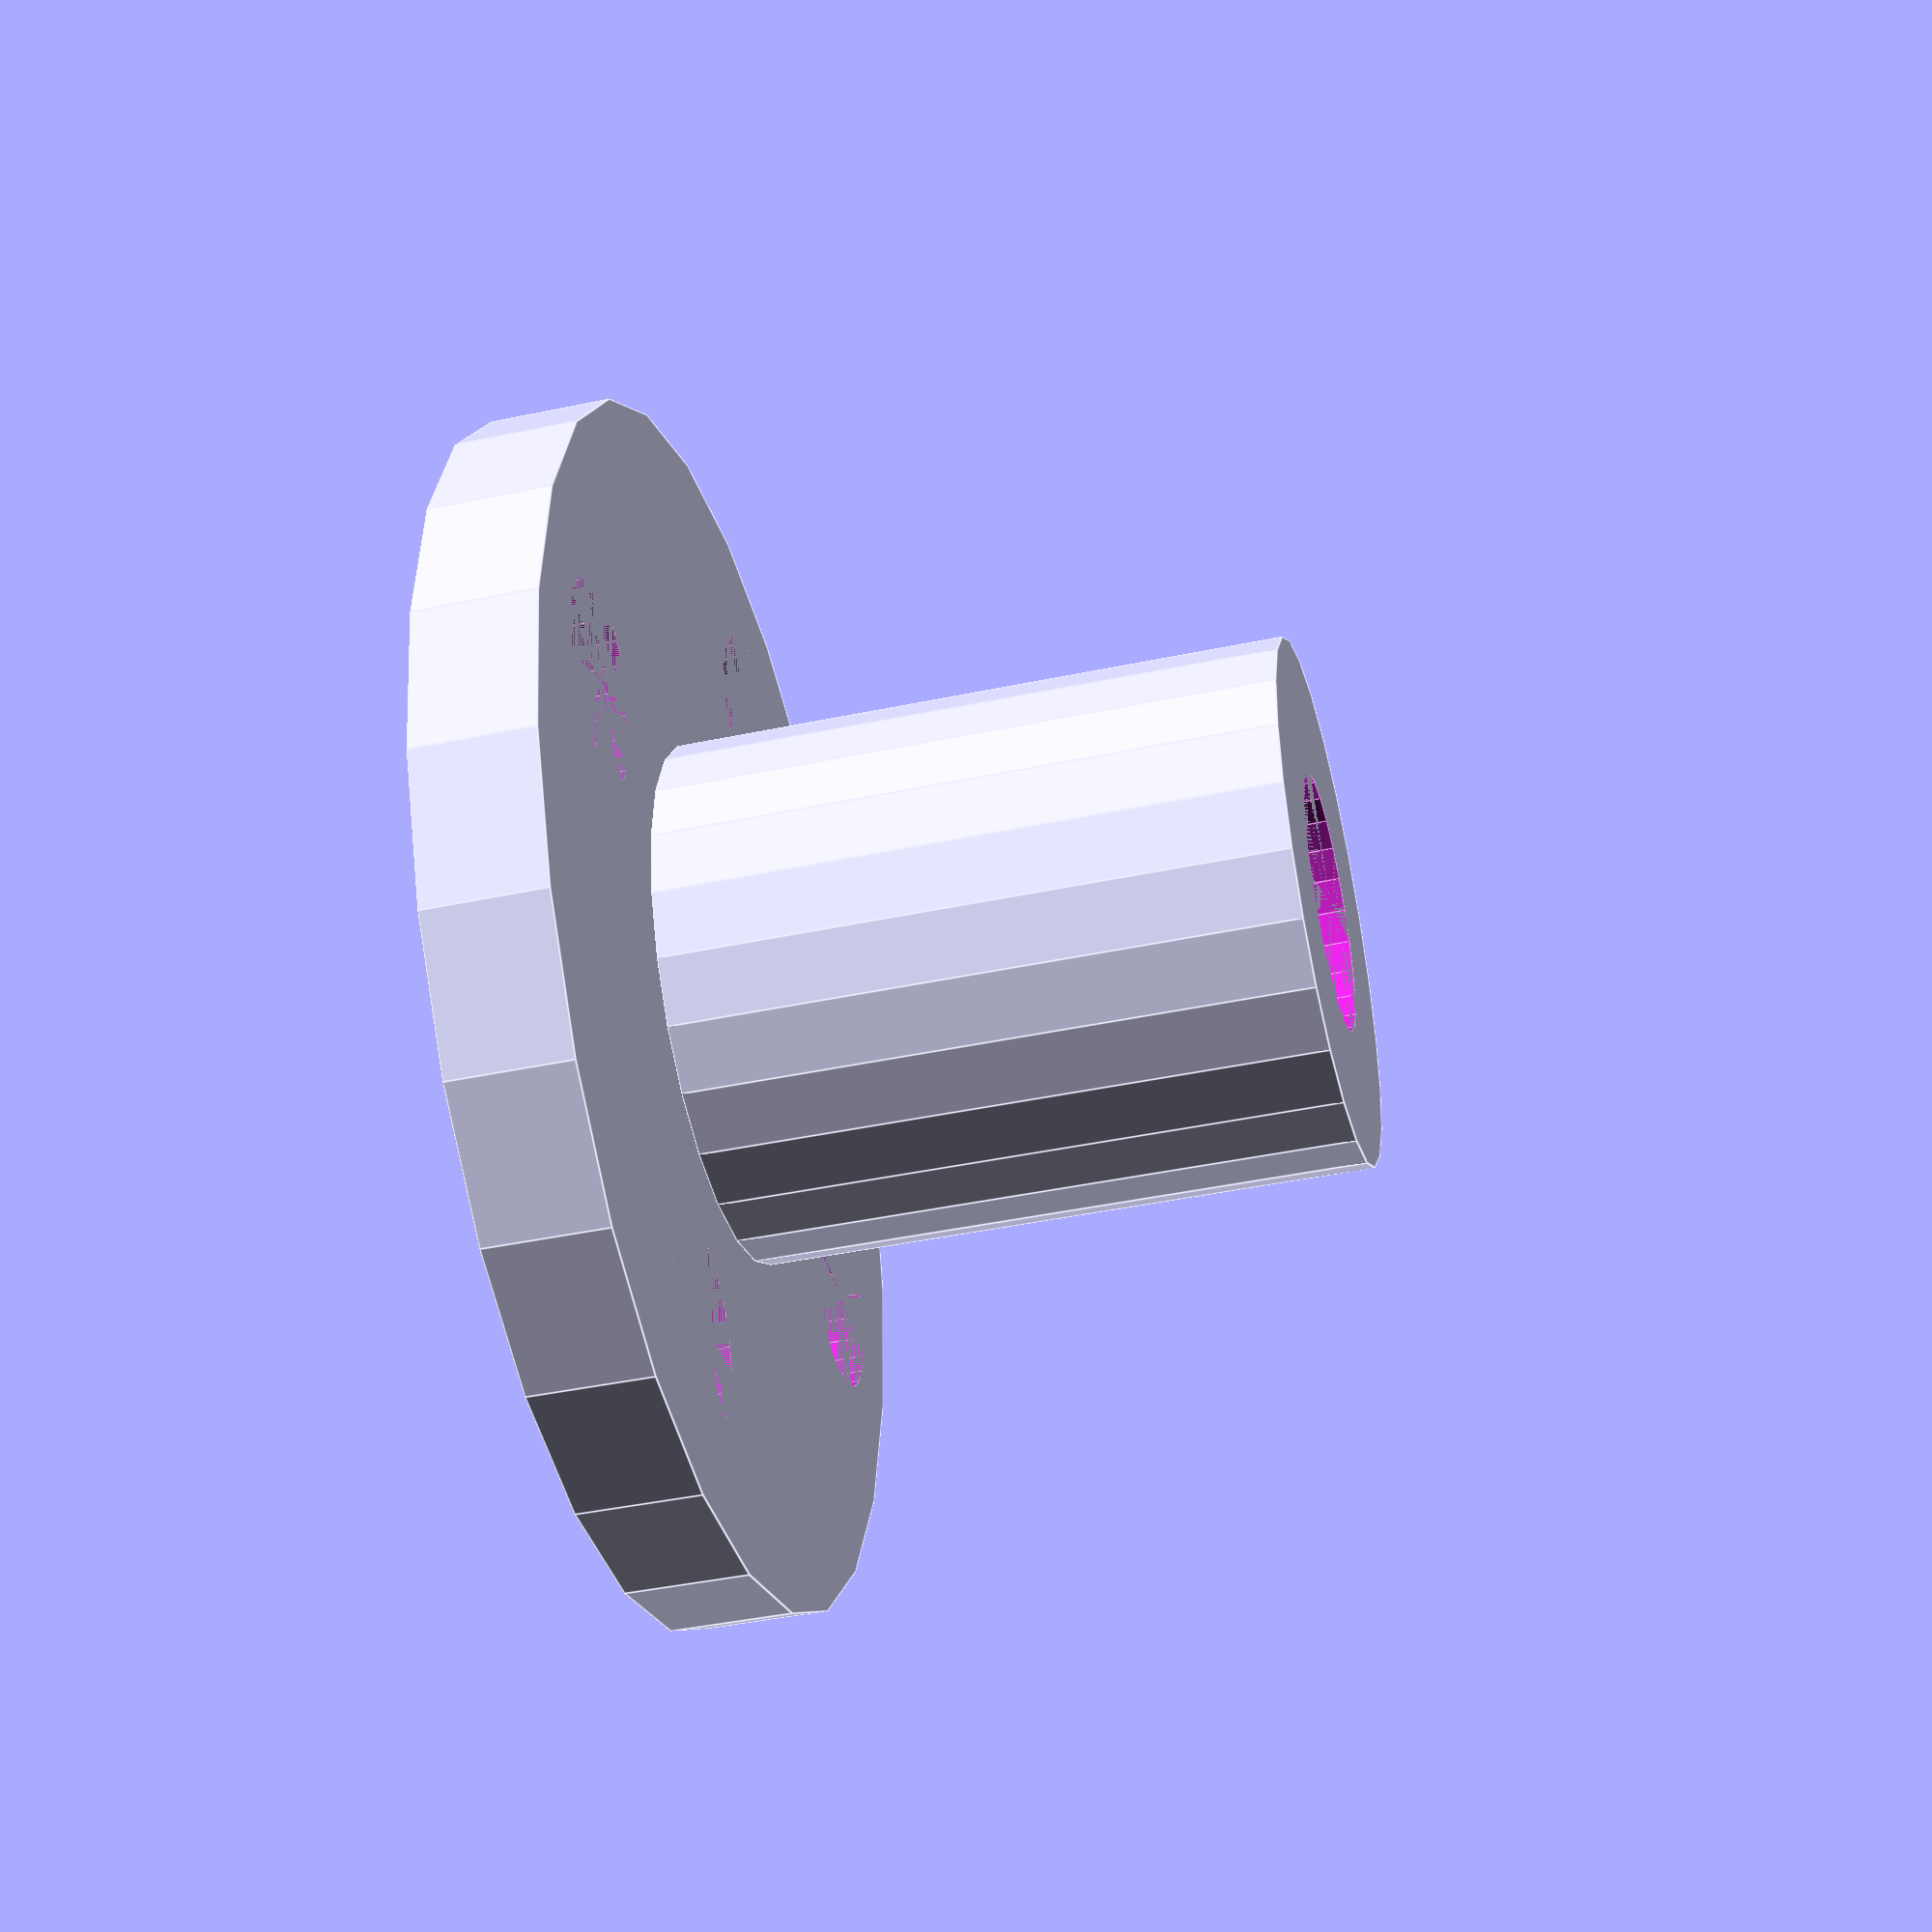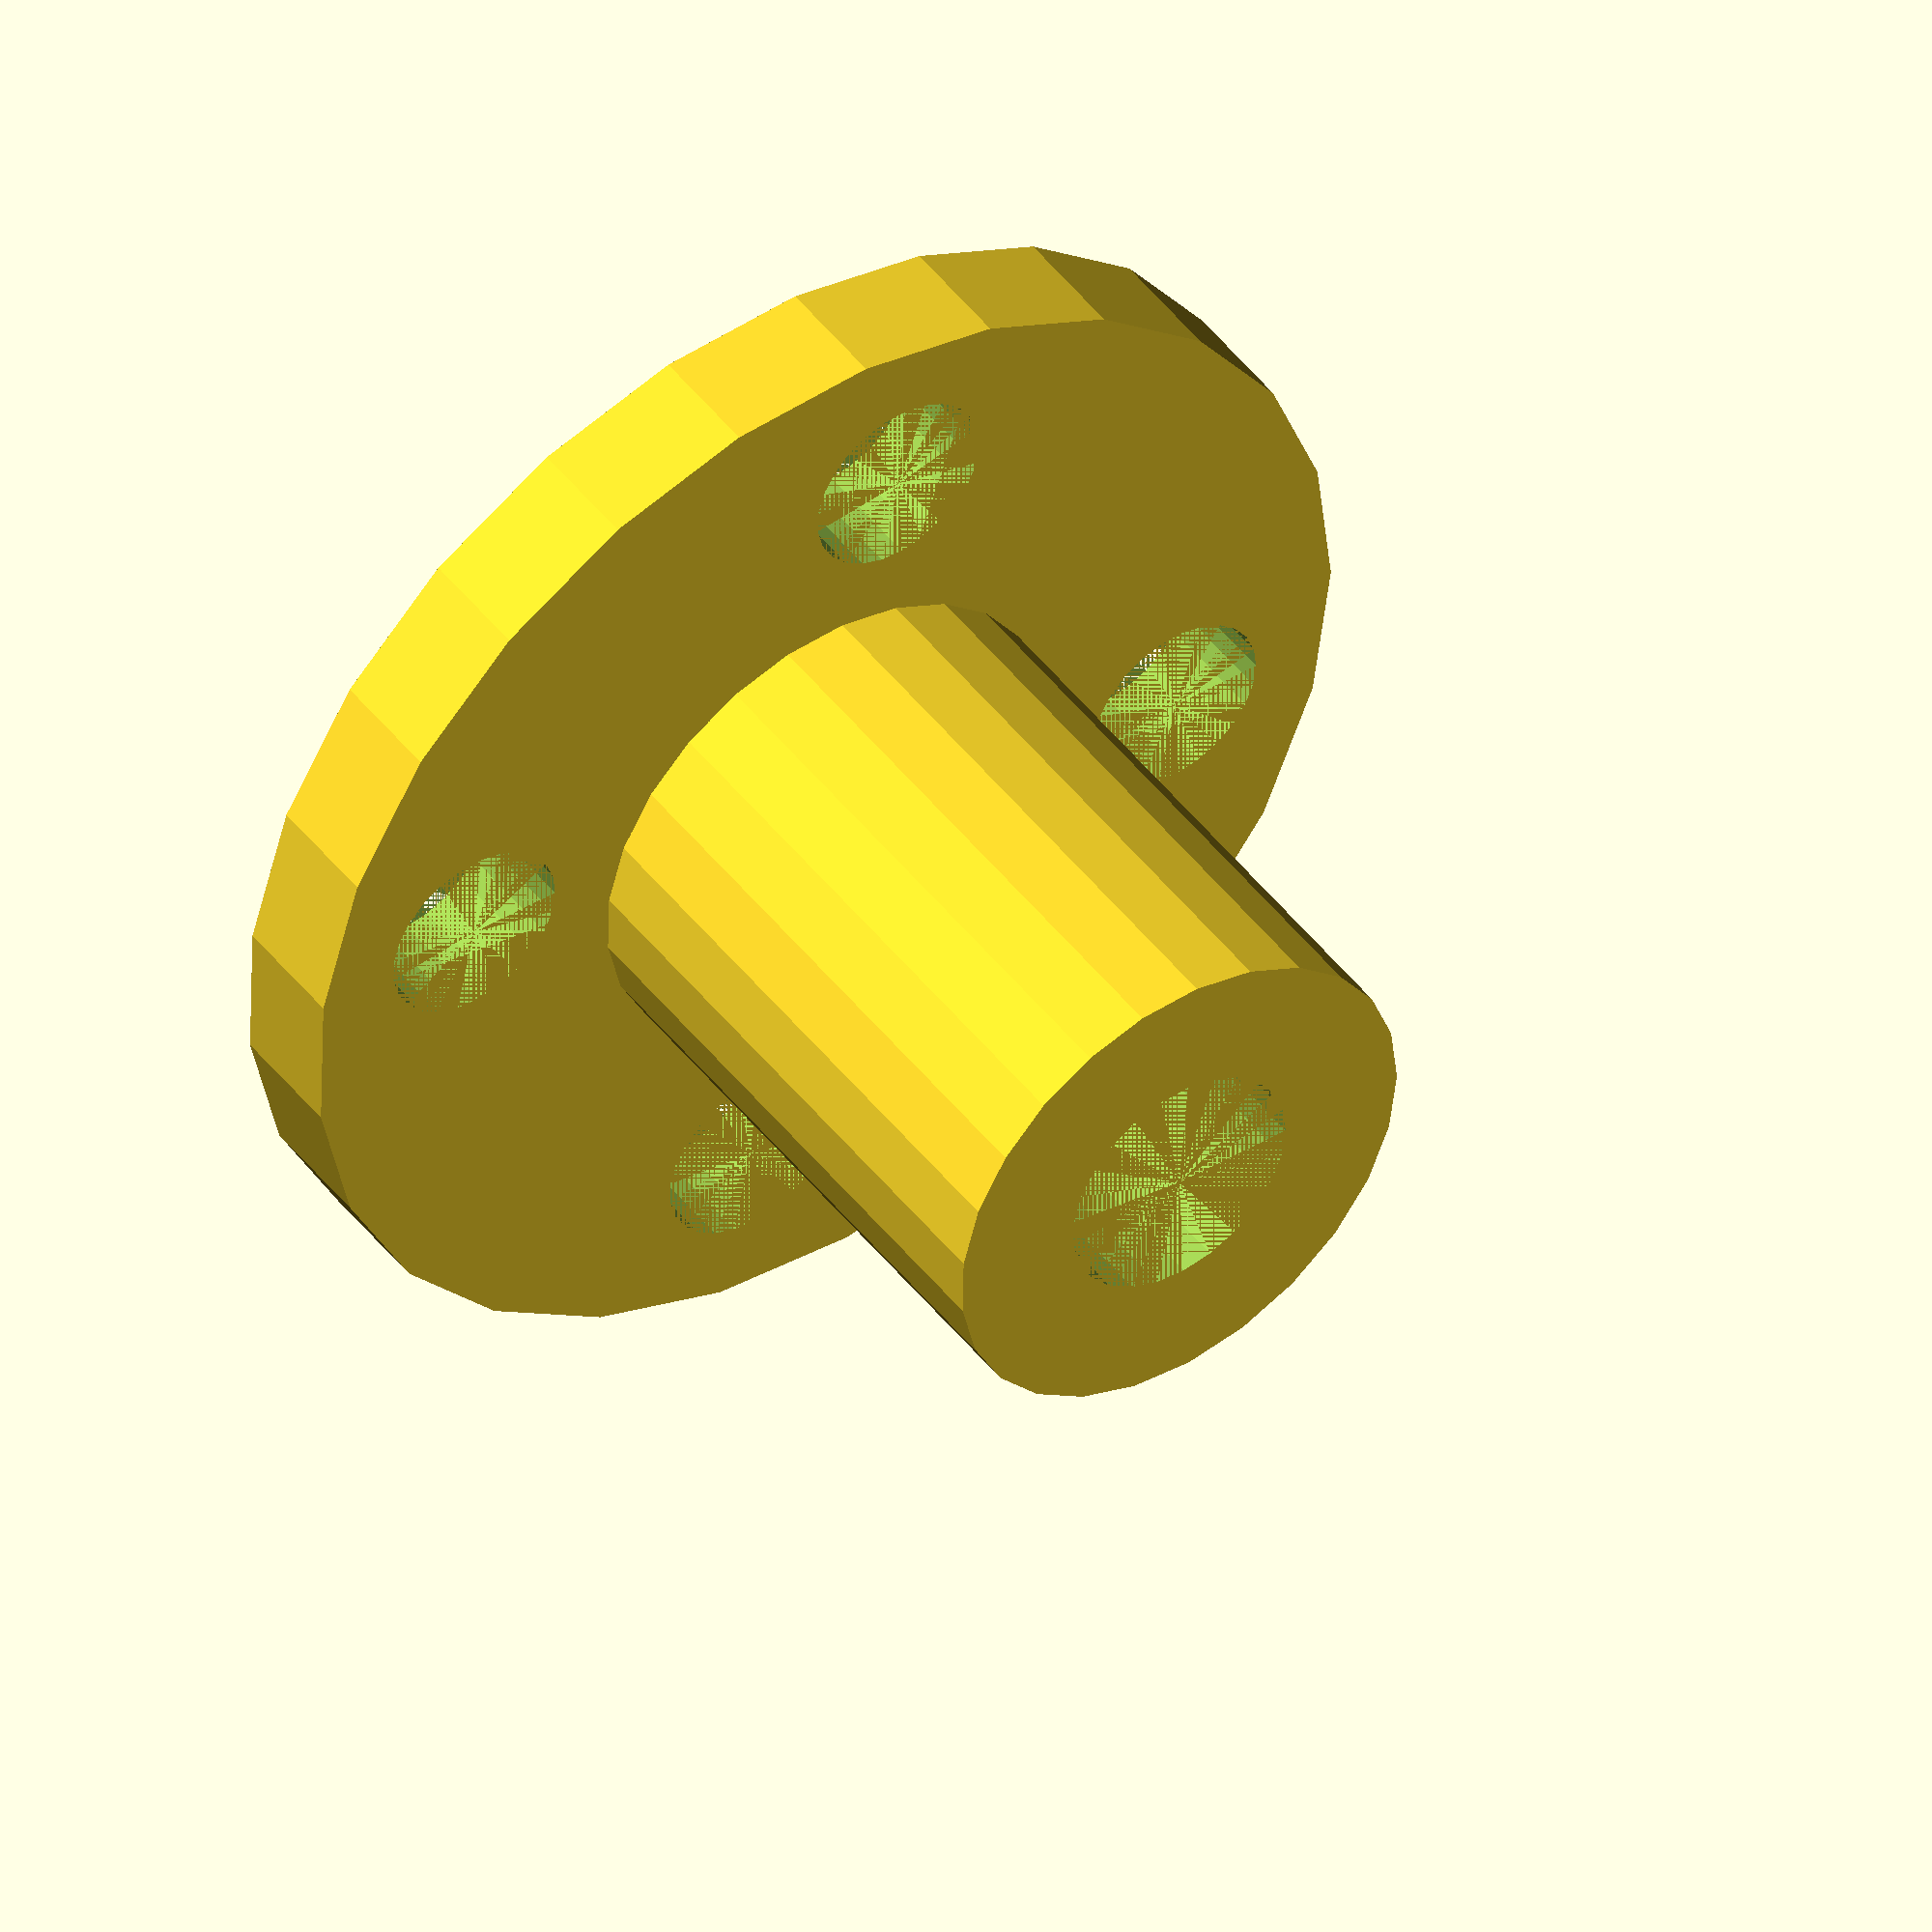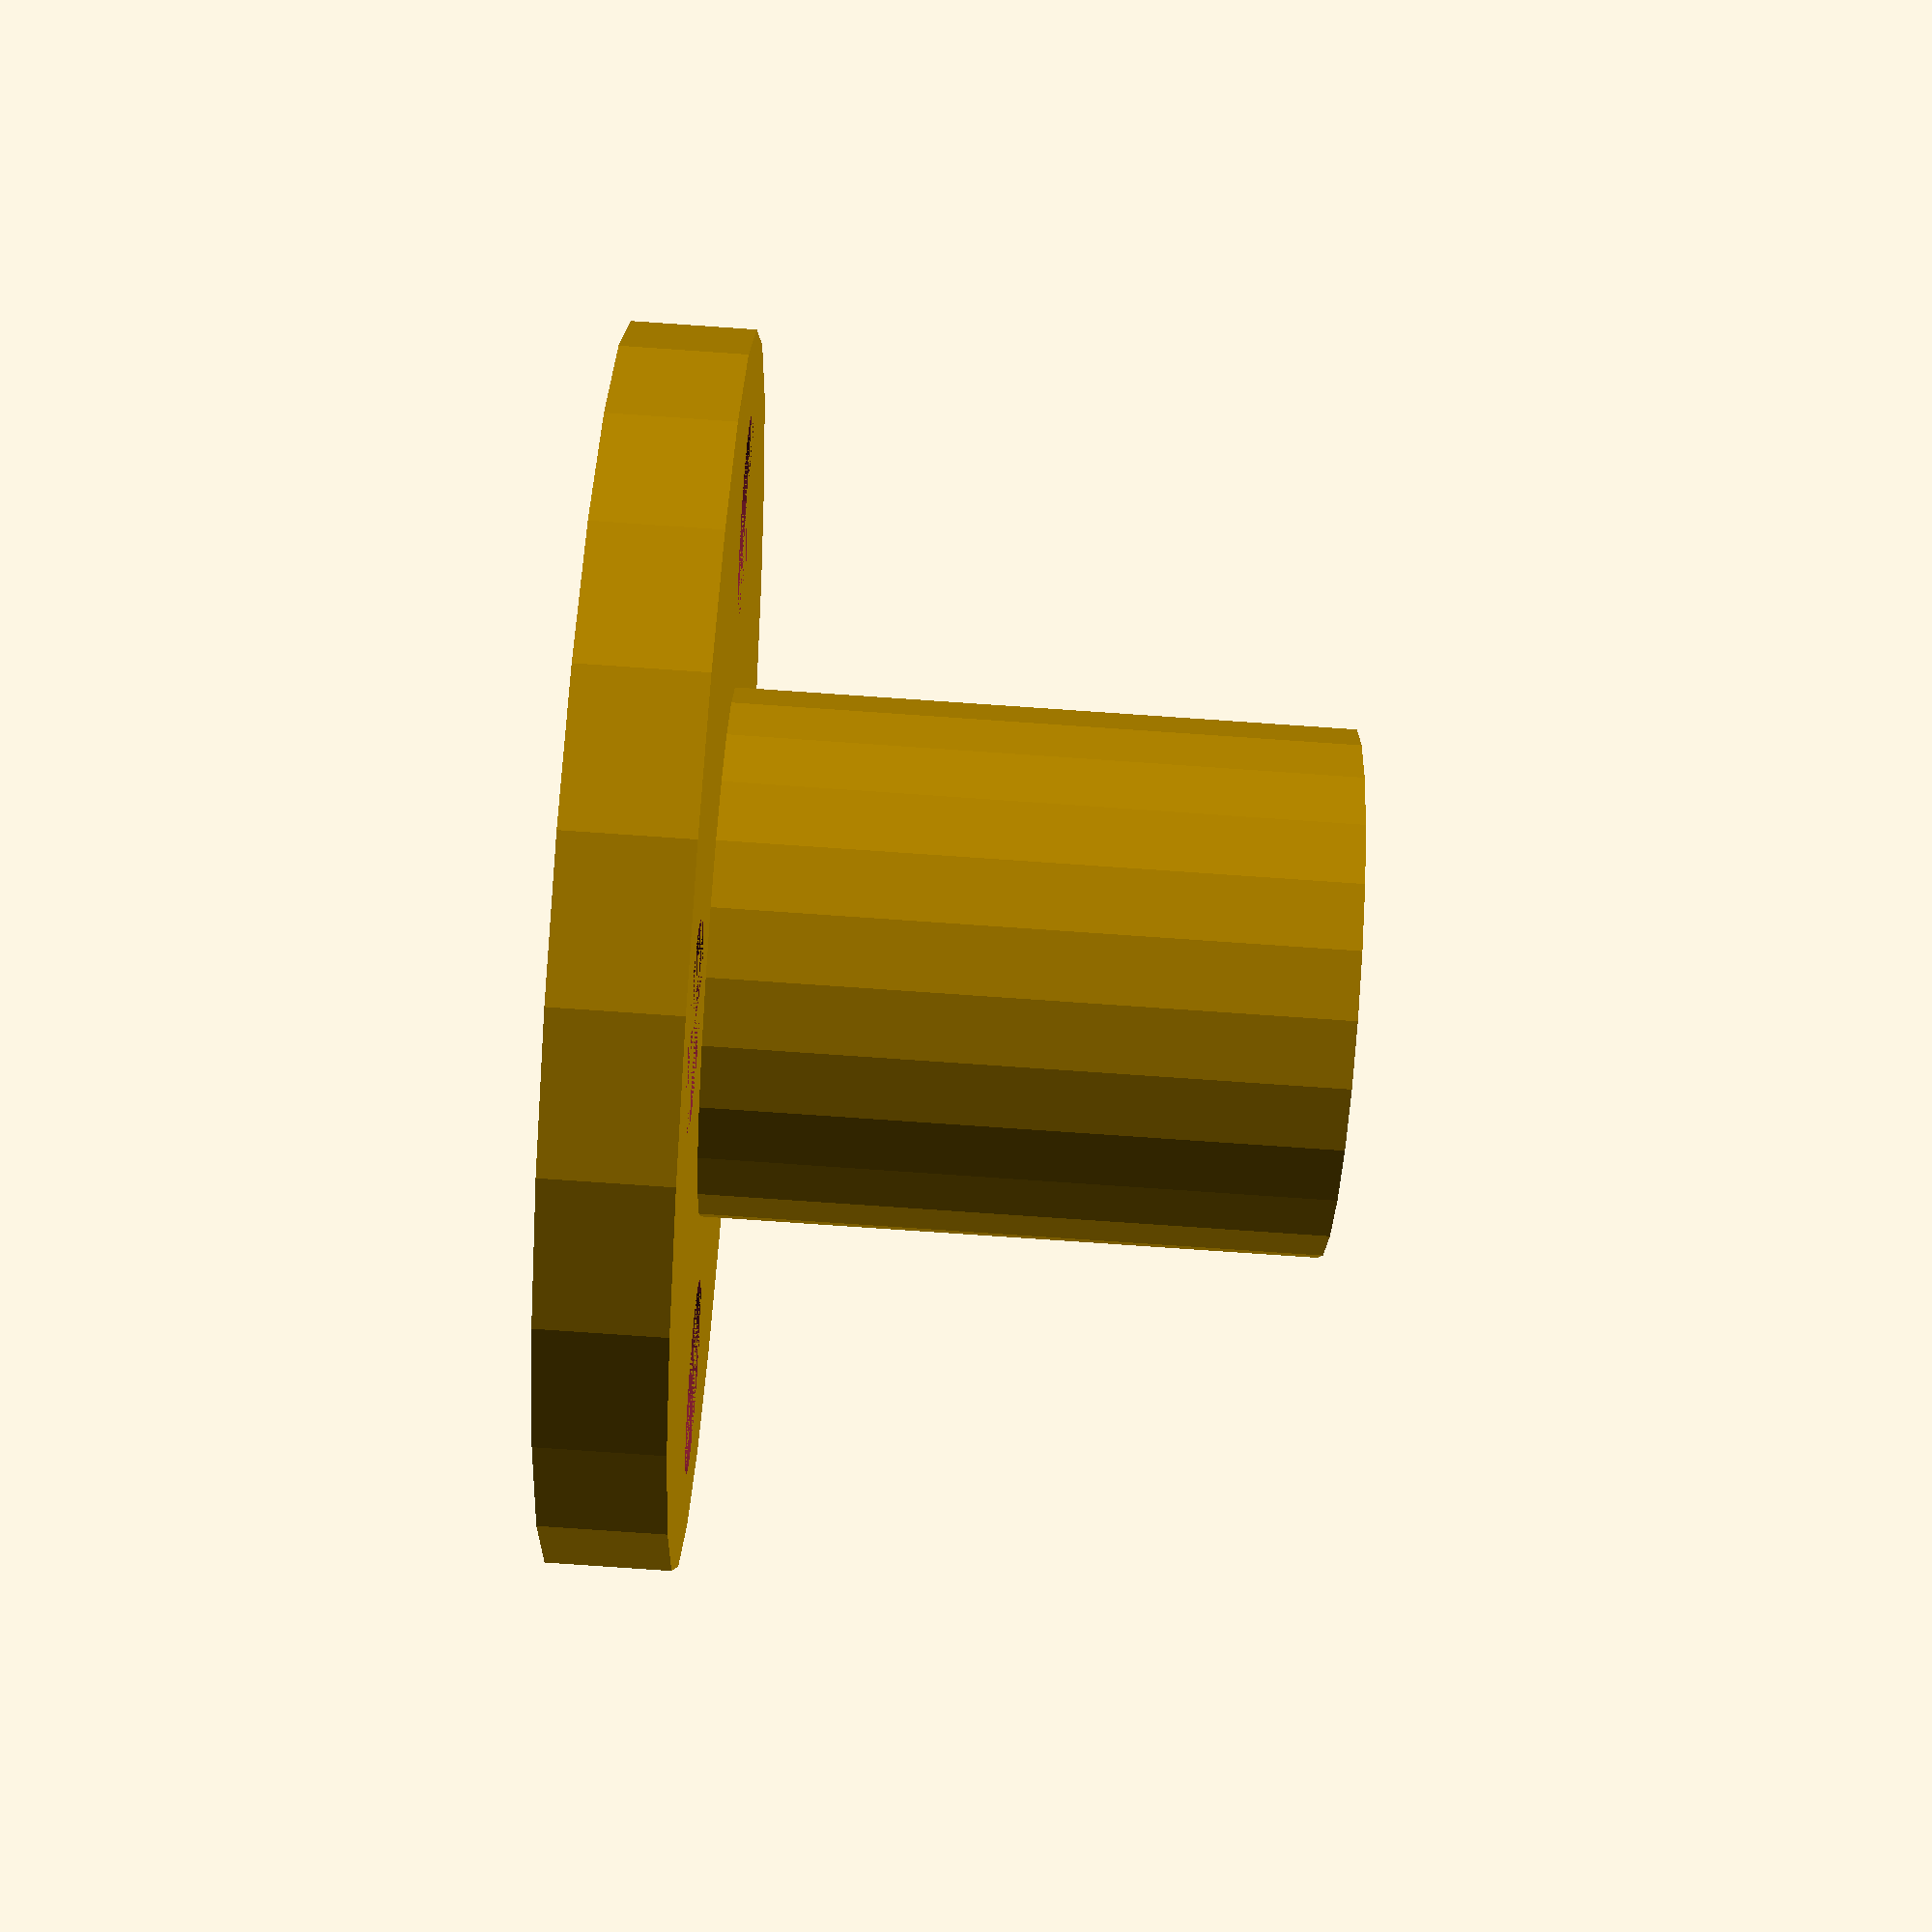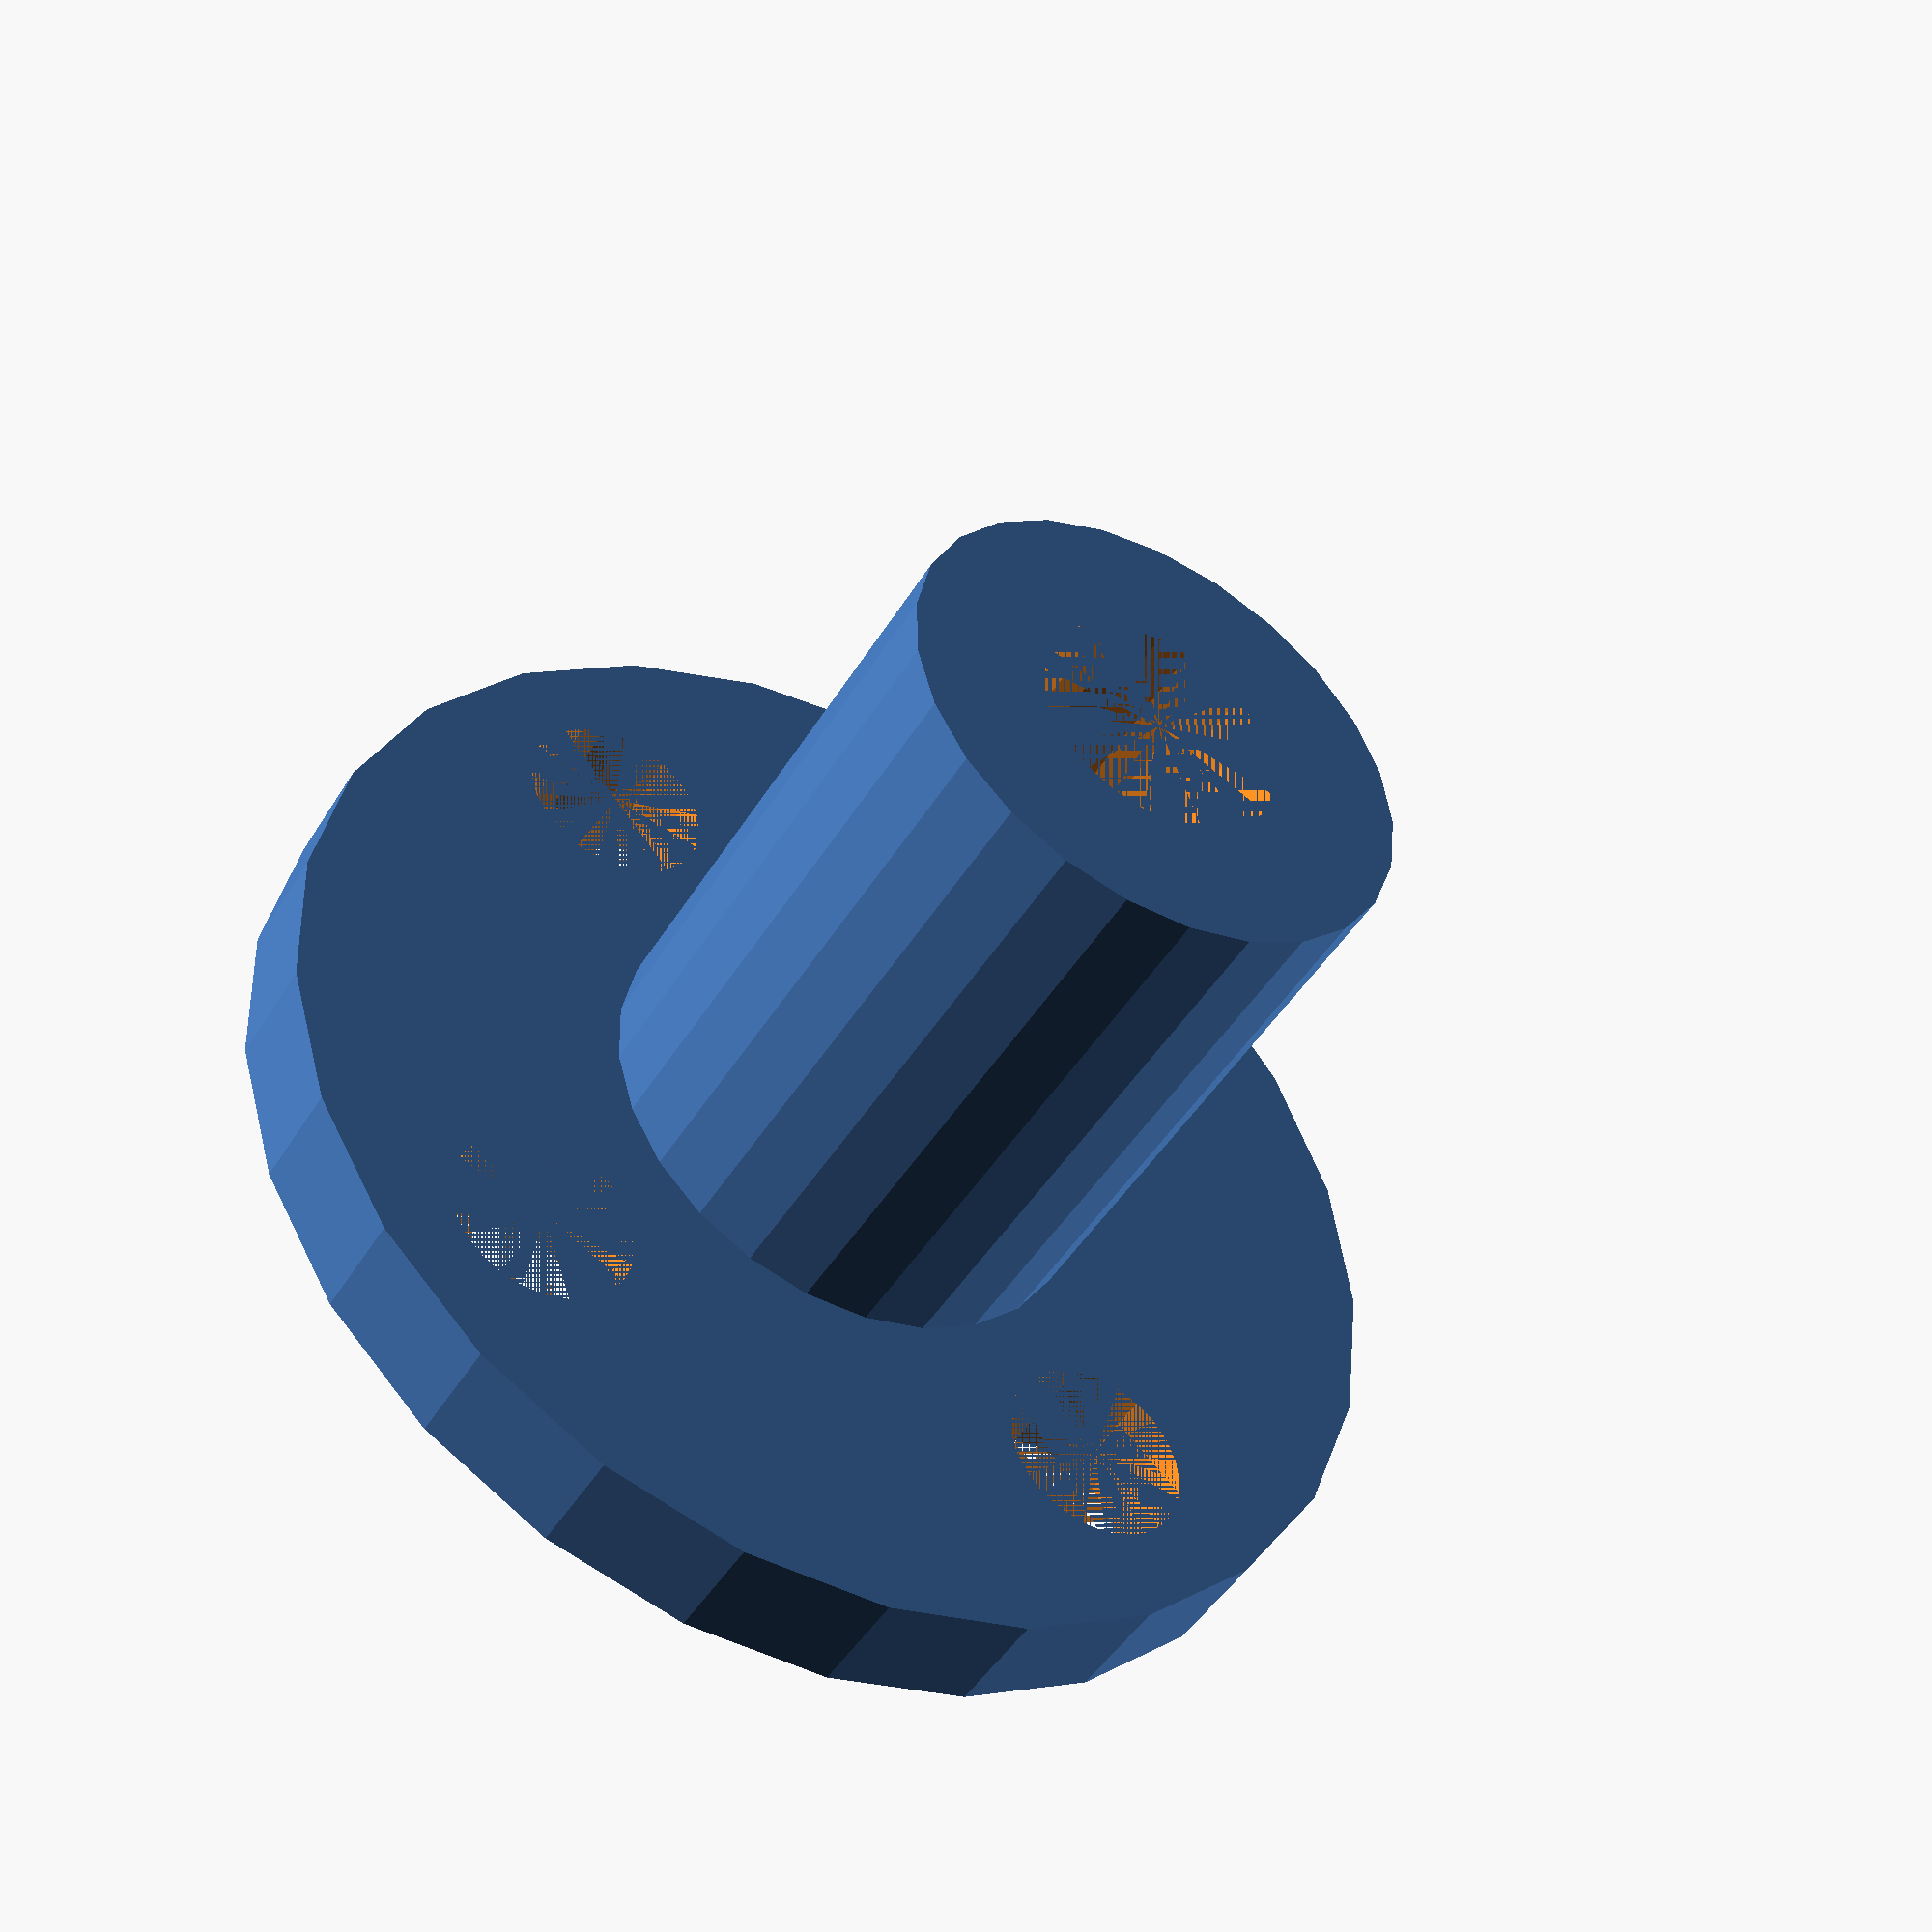
<openscad>
// connector from metal servo tool with disk to M4
// TODO: nut
r1o = 10.0;
h1o = 2.0;

r2i = 4.2/2;
r2o = r2i + 2.2;
h2 = 10;

rh = 1.6;
q = 5.0 * sqrt(2.0);

$fn=25;

difference() {
  union() {
    cylinder( h=h1o, r=r1o );
    translate( [0,0,h1o] ) cylinder( h=h2, r=r2o );
  }
  cylinder( h=h1o + h2, r=r2i );
  
  translate([ q, 0,0]) cylinder( h=h1o, r=rh );
  translate([-q, 0,0]) cylinder( h=h1o, r=rh );
  translate([ 0, q,0]) cylinder( h=h1o, r=rh );
  translate([ 0,-q,0]) cylinder( h=h1o, r=rh );
  
}


</openscad>
<views>
elev=42.9 azim=4.3 roll=284.1 proj=p view=edges
elev=314.1 azim=101.9 roll=325.0 proj=o view=solid
elev=261.5 azim=359.5 roll=273.9 proj=p view=solid
elev=225.6 azim=48.9 roll=209.5 proj=p view=solid
</views>
